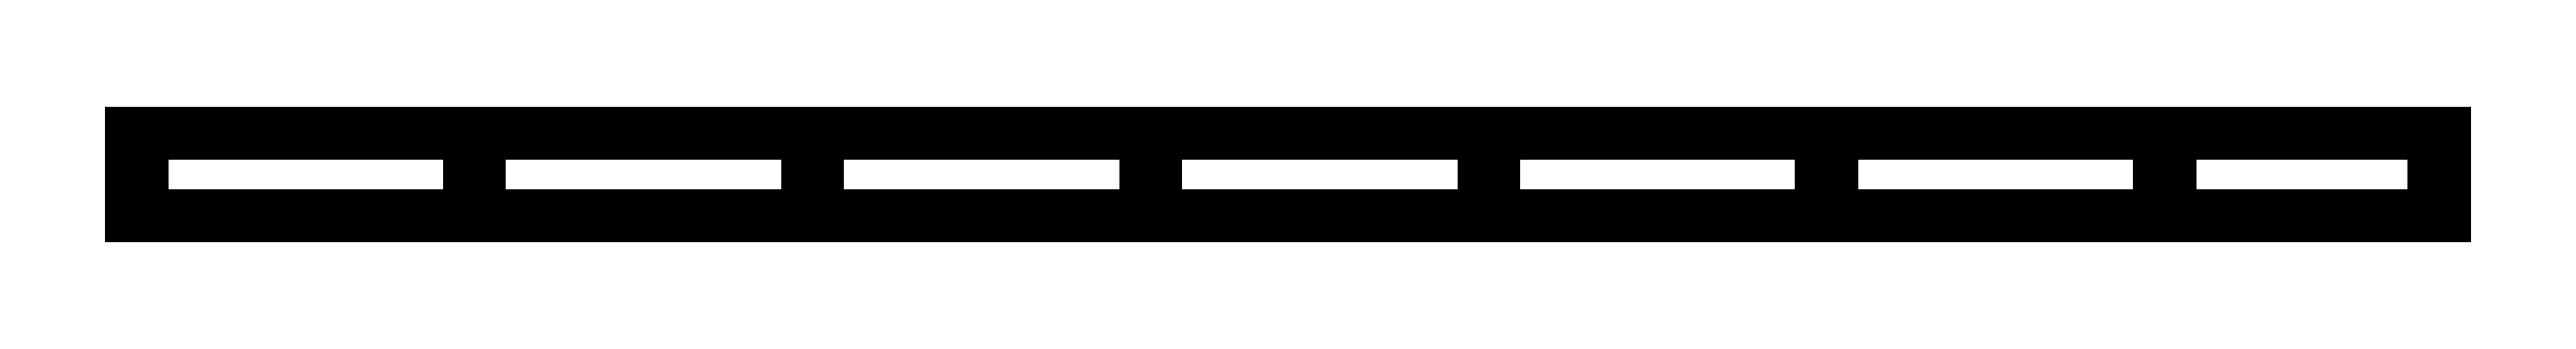
<metadata>
{"format":"dxf","ext":"dxf","renderer":"ezdxf+matplotlib","layout":"modelspace","background":"white","min_lineweight":24,"dpi":150}
</metadata>
<code>
0
SECTION
2
ENTITIES
0
LINE
8
0
10
0
20
-40
30
0
11
463
21
-40
31
0
0
LINE
8
0
10
463
20
-40
30
0
11
463
21
-56.5
31
0
0
LINE
8
0
10
463
20
-56.5
30
0
11
0
21
-56.5
31
0
0
LINE
8
0
10
0
20
-56.5
30
0
11
0
21
-40
31
0
0
LINE
8
0
10
0
20
-40
30
0
11
2
21
-40
31
0
0
LINE
8
0
10
2
20
-40
30
0
11
2
21
-56.5
31
0
0
LINE
8
0
10
2
20
-56.5
30
0
11
0
21
-56.5
31
0
0
LINE
8
0
10
0
20
-56.5
30
0
11
0
21
-40
31
0
0
LWPOLYLINE
8
0
90
4
70
1
43
0
10
69.67
20
-40
10
67.67
20
-40
10
67.67
20
-56.5
10
69.67
20
-56.5
0
LWPOLYLINE
8
0
90
4
70
1
43
0
10
137.3
20
-40
10
135.3
20
-40
10
135.3
20
-56.5
10
137.3
20
-56.5
0
LWPOLYLINE
8
0
90
4
70
1
43
0
10
205
20
-40
10
203
20
-40
10
203
20
-56.5
10
205
20
-56.5
0
LWPOLYLINE
8
0
90
4
70
1
43
0
10
272.7
20
-40
10
270.7
20
-40
10
270.7
20
-56.5
10
272.7
20
-56.5
0
LWPOLYLINE
8
0
90
4
70
1
43
0
10
340.3
20
-40
10
338.3
20
-40
10
338.3
20
-56.5
10
340.3
20
-56.5
0
LWPOLYLINE
8
0
90
4
70
1
43
0
10
408
20
-40
10
406
20
-40
10
406
20
-56.5
10
408
20
-56.5
0
LINE
8
0
10
461
20
-40
30
0
11
461
21
-56.5
31
0
0
ENDSEC
0
EOF

</code>
